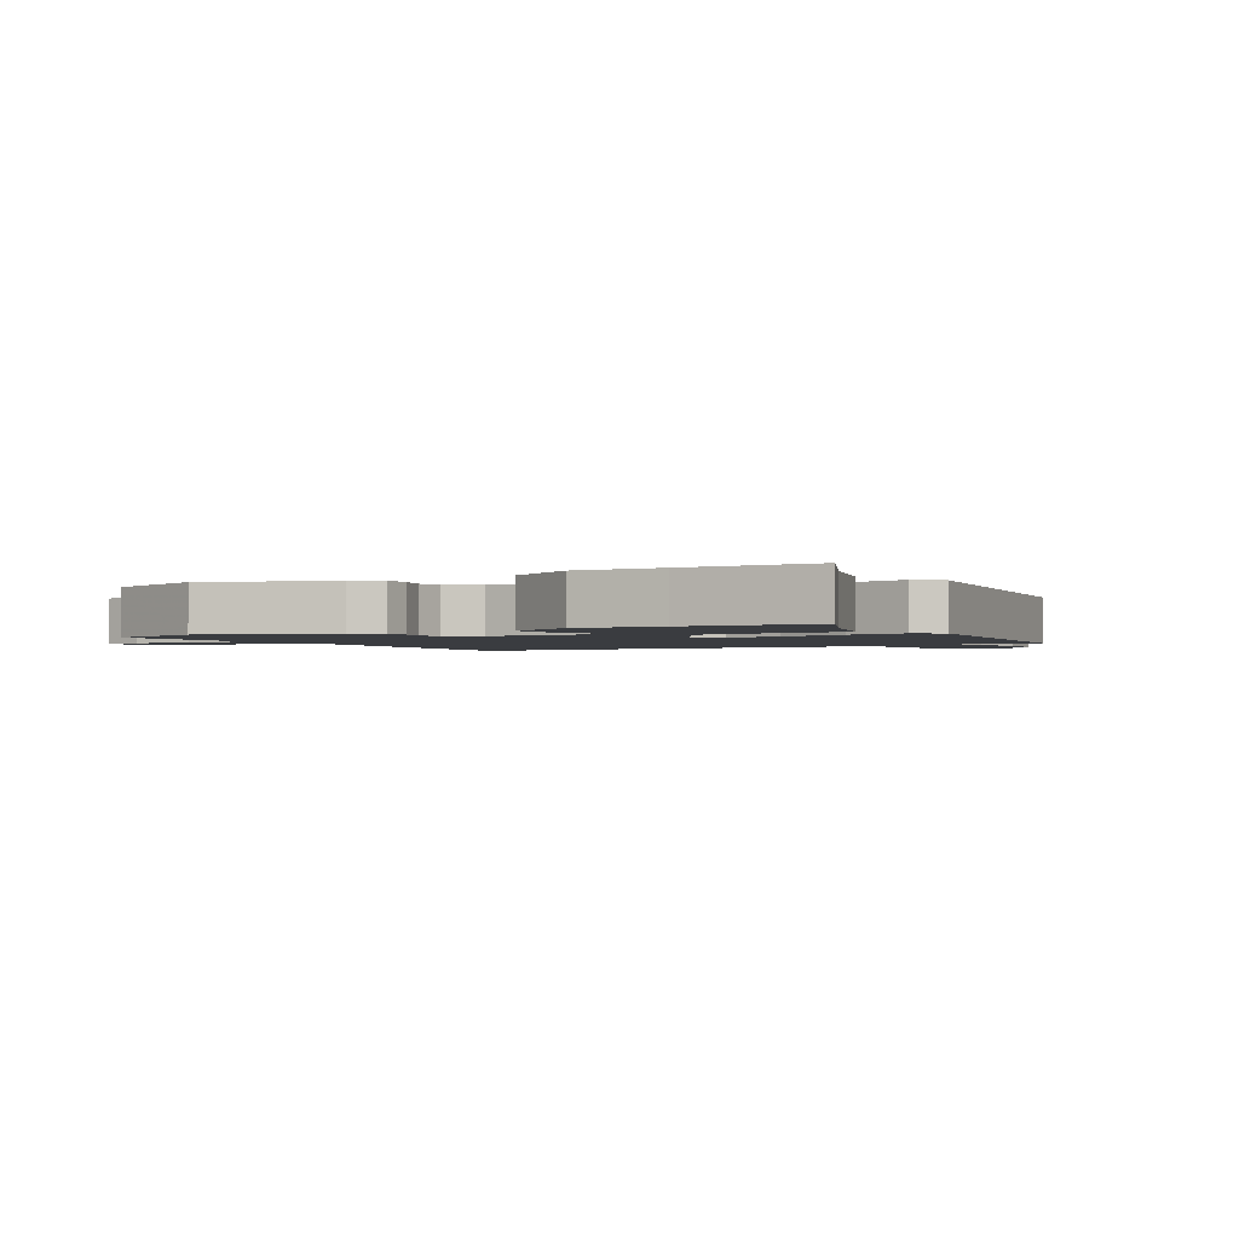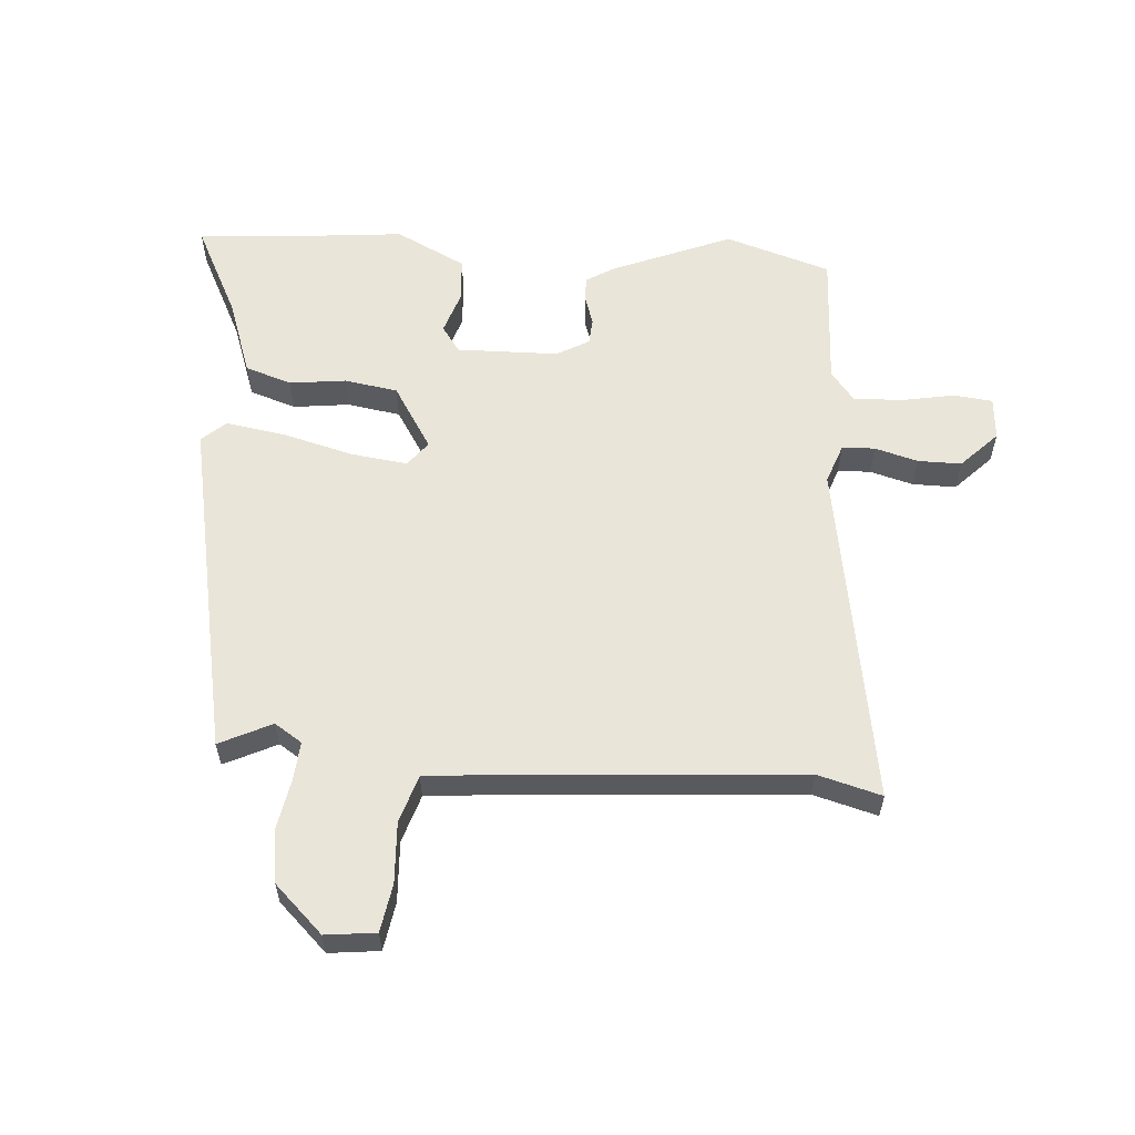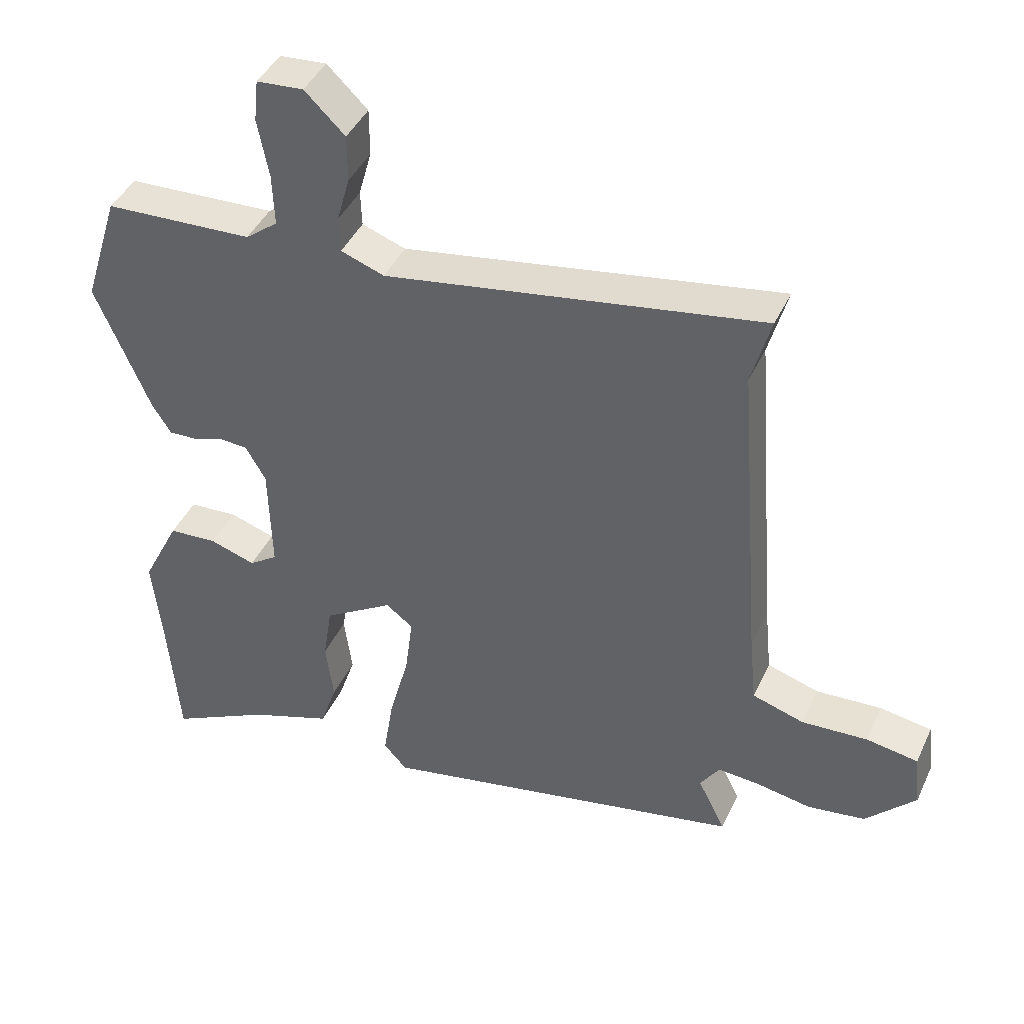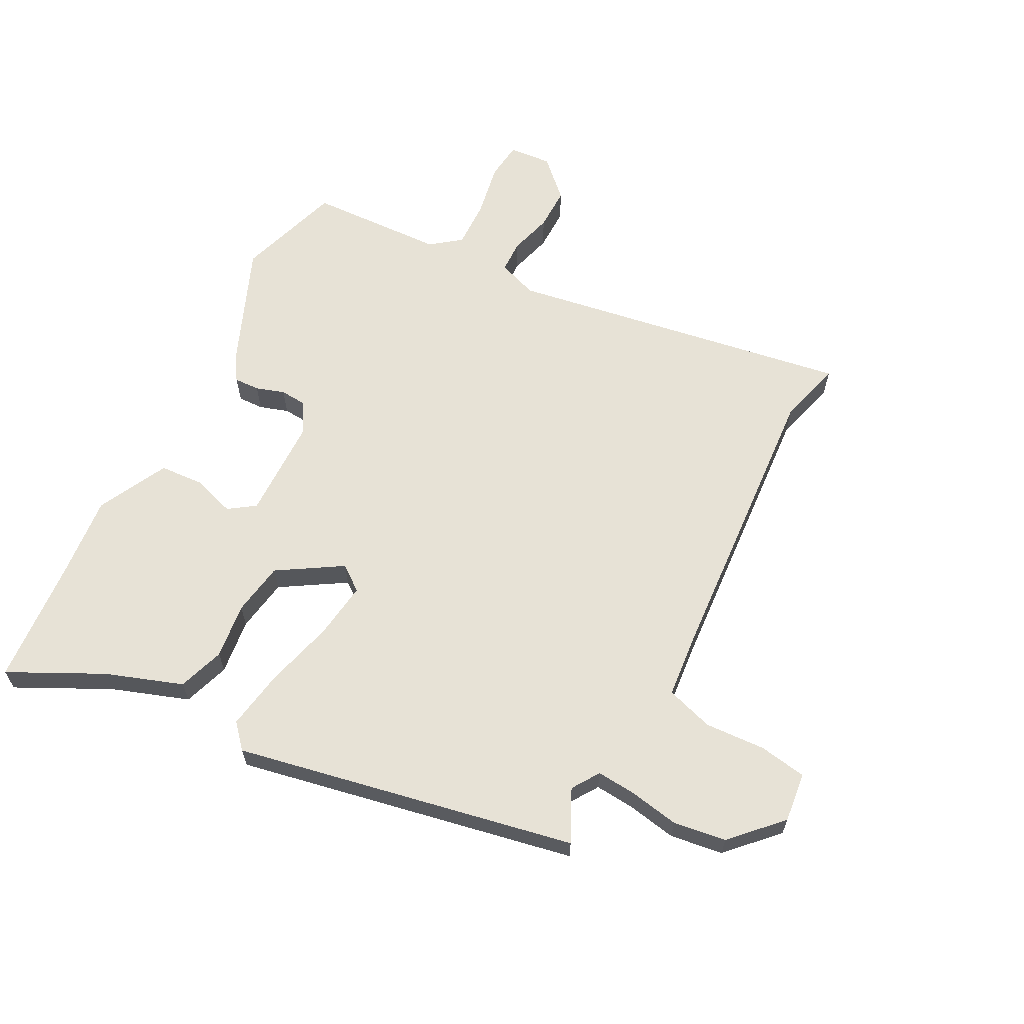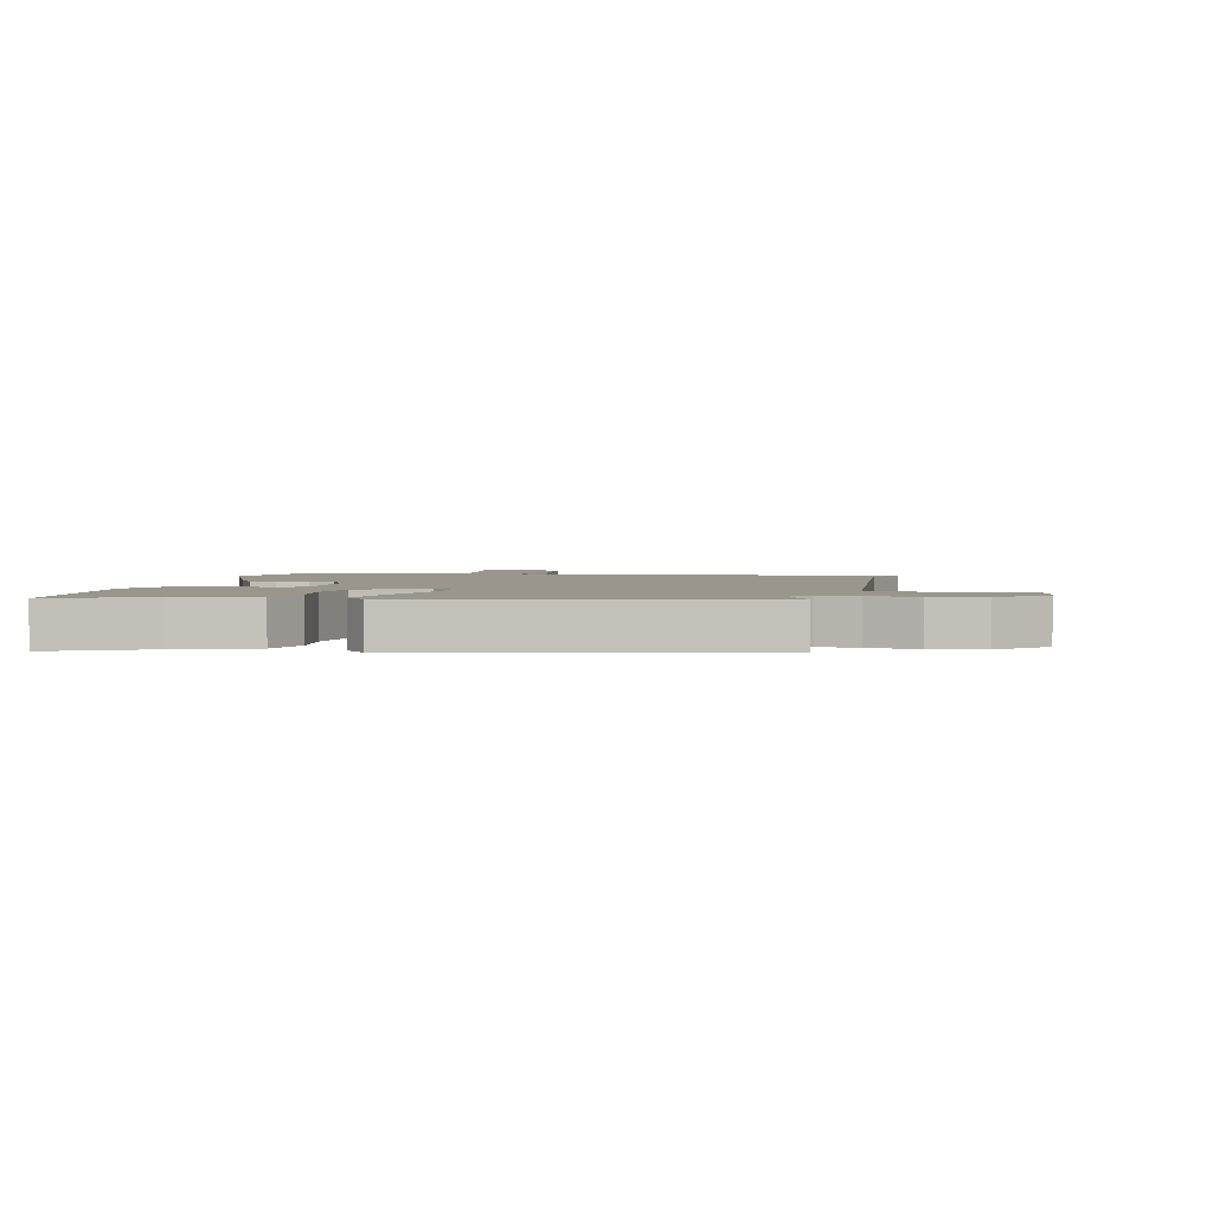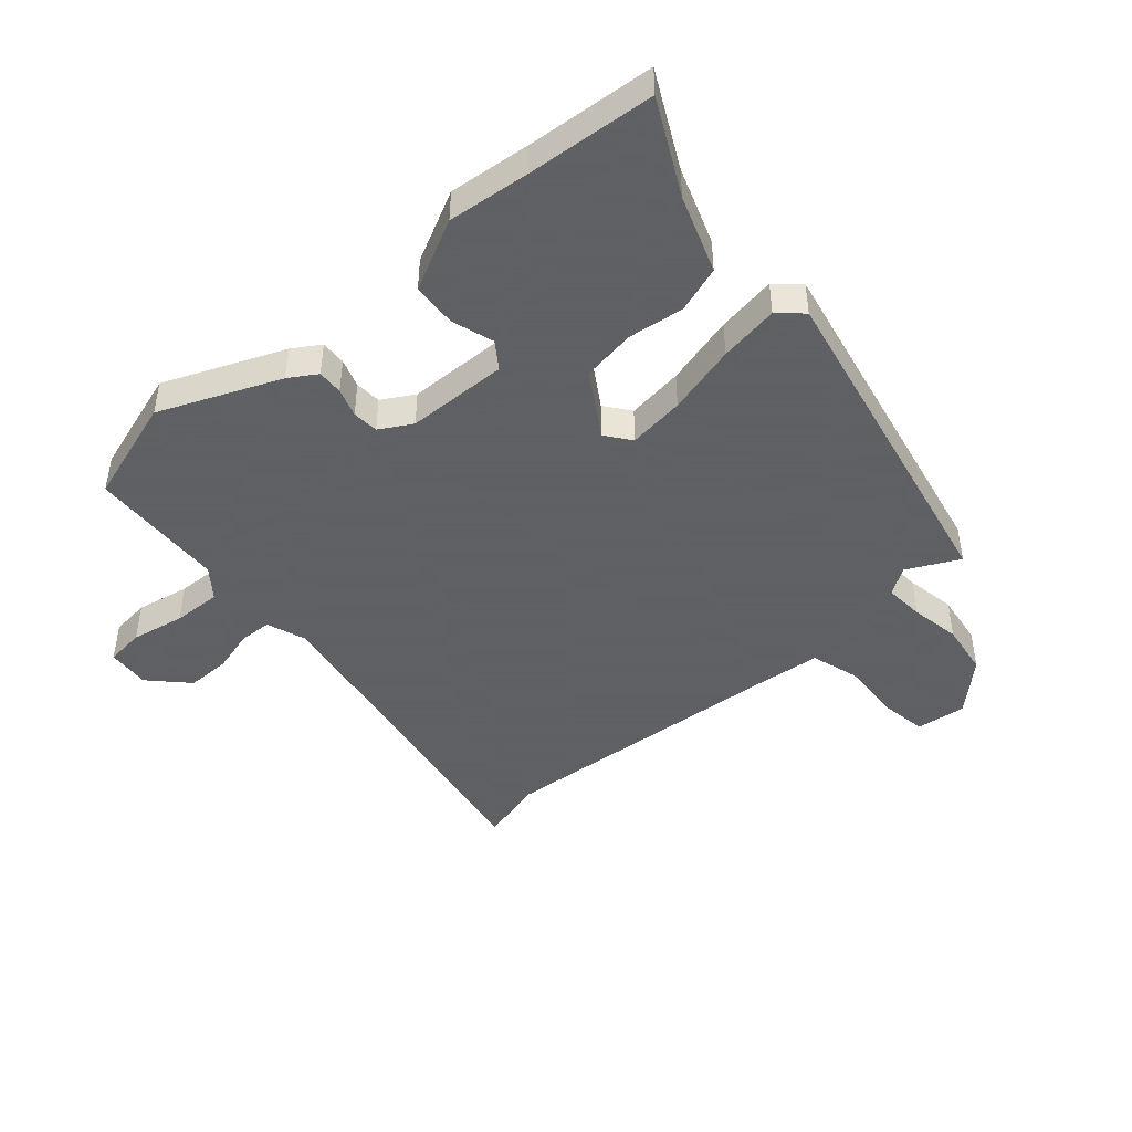
<metadata>
{"format":"obj","ext":"obj","renderer":"f3d","projection":"perspective","resolution":1024,"background":"white","views":[{"elev":-1.9,"azim":123.2,"up":"+Y"},{"elev":58.2,"azim":-85.6,"up":"+Y"},{"elev":42.8,"azim":-156.4,"up":"+Z"},{"elev":62.9,"azim":-152.1,"up":"+Y"},{"elev":2.5,"azim":-167.6,"up":"+Y"},{"elev":-45.3,"azim":131.1,"up":"+Y"}]}
</metadata>
<code>
v 0.508 0.07 -0.401
v 0.491 0.07 -0.616
v 0.335 0.07 -0.537
v 0.206 0.07 -0.491
v 0.18 0.07 -0.413
v 0.192 0.07 -0.319
v 0.178 0.07 -0.229
v 0.071 0.07 -0.162
v 0.029 0.07 -0.194
v 0.041 0.07 -0.289
v 0.072 0.07 -0.407
v 0.088 0.07 -0.507
v 0.052 0.07 -0.547
v -0.519 0.07 -0.431
v -0.476 0.07 -0.344
v -0.506 0.07 -0.298
v -0.572 0.07 -0.303
v -0.656 0.07 -0.318
v -0.745 0.07 -0.305
v -0.822 0.07 -0.224
v -0.812 0.07 -0.14
v -0.732 0.07 -0.127
v -0.63 0.07 -0.133
v -0.55 0.07 -0.108
v -0.539 0.07 0.001
v -0.5 0.07 0.5
v -0.529 0.07 0.607
v 0.051 0.07 0.509
v 0.118 0.07 0.533
v 0.12 0.07 0.588
v 0.1 0.07 0.66
v 0.1 0.07 0.733
v 0.162 0.07 0.793
v 0.234 0.07 0.787
v 0.241 0.07 0.722
v 0.224 0.07 0.632
v 0.221 0.07 0.551
v 0.271 0.07 0.512
v 0.5 0.07 0.501
v 0.556 0.07 0.324
v 0.472 0.07 0.123
v 0.443 0.07 0.077
v 0.4 0.07 0.079
v 0.352 0.07 0.095
v 0.308 0.07 0.092
v 0.277 0.07 0.038
v 0.273 0.07 -0.132
v 0.317 0.07 -0.163
v 0.388 0.07 -0.14
v 0.463 0.07 -0.145
v 0.522 0.07 -0.263
v 0.508 0 -0.401
v 0.491 0 -0.616
v 0.335 0 -0.537
v 0.206 0 -0.491
v 0.18 0 -0.413
v 0.192 0 -0.319
v 0.178 0 -0.229
v 0.071 0 -0.162
v 0.029 0 -0.194
v 0.041 0 -0.289
v 0.072 0 -0.407
v 0.088 0 -0.507
v 0.052 0 -0.547
v -0.519 0 -0.431
v -0.476 0 -0.344
v -0.506 0 -0.298
v -0.572 0 -0.303
v -0.656 0 -0.318
v -0.745 0 -0.305
v -0.822 0 -0.224
v -0.812 0 -0.14
v -0.732 0 -0.127
v -0.63 0 -0.133
v -0.55 0 -0.108
v -0.539 0 0.001
v -0.5 0 0.5
v -0.529 0 0.607
v 0.051 0 0.509
v 0.118 0 0.533
v 0.12 0 0.588
v 0.1 0 0.66
v 0.1 0 0.733
v 0.162 0 0.793
v 0.234 0 0.787
v 0.241 0 0.722
v 0.224 0 0.632
v 0.221 0 0.551
v 0.271 0 0.512
v 0.5 0 0.501
v 0.556 0 0.324
v 0.472 0 0.123
v 0.443 0 0.077
v 0.4 0 0.079
v 0.352 0 0.095
v 0.308 0 0.092
v 0.277 0 0.038
v 0.273 0 -0.132
v 0.317 0 -0.163
v 0.388 0 -0.14
v 0.463 0 -0.145
v 0.522 0 -0.263
f 48 49 50 51
f 48 51 1
f 47 48 1 2
f 41 42 43 44
f 41 44 45
f 38 39 40 41
f 37 38 41 45
f 33 34 35 36
f 33 36 37
f 30 31 32 33
f 29 30 33 37
f 28 29 37 45
f 26 27 28 45
f 20 21 22 23
f 20 23 24
f 17 18 19 20
f 16 17 20 24
f 15 16 24 25
f 13 14 15
f 10 11 12 13
f 9 10 13 15
f 8 9 15 25
f 3 4 5 6
f 47 2 3 6
f 46 47 6 7
f 8 25 26 45
f 8 45 46
f 7 8 46
f 102 101 100 99
f 52 102 99
f 53 52 99 98
f 95 94 93 92
f 96 95 92
f 92 91 90 89
f 96 92 89 88
f 87 86 85 84
f 88 87 84
f 84 83 82 81
f 88 84 81 80
f 96 88 80 79
f 96 79 78 77
f 74 73 72 71
f 75 74 71
f 71 70 69 68
f 75 71 68 67
f 76 75 67 66
f 66 65 64
f 64 63 62 61
f 66 64 61 60
f 76 66 60 59
f 57 56 55 54
f 57 54 53 98
f 58 57 98 97
f 96 77 76 59
f 97 96 59
f 97 59 58
f 1 52 53 2
f 2 53 54 3
f 3 54 55 4
f 4 55 56 5
f 5 56 57 6
f 6 57 58 7
f 7 58 59 8
f 8 59 60 9
f 9 60 61 10
f 10 61 62 11
f 11 62 63 12
f 12 63 64 13
f 13 64 65 14
f 14 65 66 15
f 15 66 67 16
f 16 67 68 17
f 17 68 69 18
f 18 69 70 19
f 19 70 71 20
f 20 71 72 21
f 21 72 73 22
f 22 73 74 23
f 23 74 75 24
f 24 75 76 25
f 25 76 77 26
f 26 77 78 27
f 27 78 79 28
f 28 79 80 29
f 29 80 81 30
f 30 81 82 31
f 31 82 83 32
f 32 83 84 33
f 33 84 85 34
f 34 85 86 35
f 35 86 87 36
f 36 87 88 37
f 37 88 89 38
f 38 89 90 39
f 39 90 91 40
f 40 91 92 41
f 41 92 93 42
f 42 93 94 43
f 43 94 95 44
f 44 95 96 45
f 45 96 97 46
f 46 97 98 47
f 47 98 99 48
f 48 99 100 49
f 49 100 101 50
f 50 101 102 51
f 51 102 52 1

</code>
